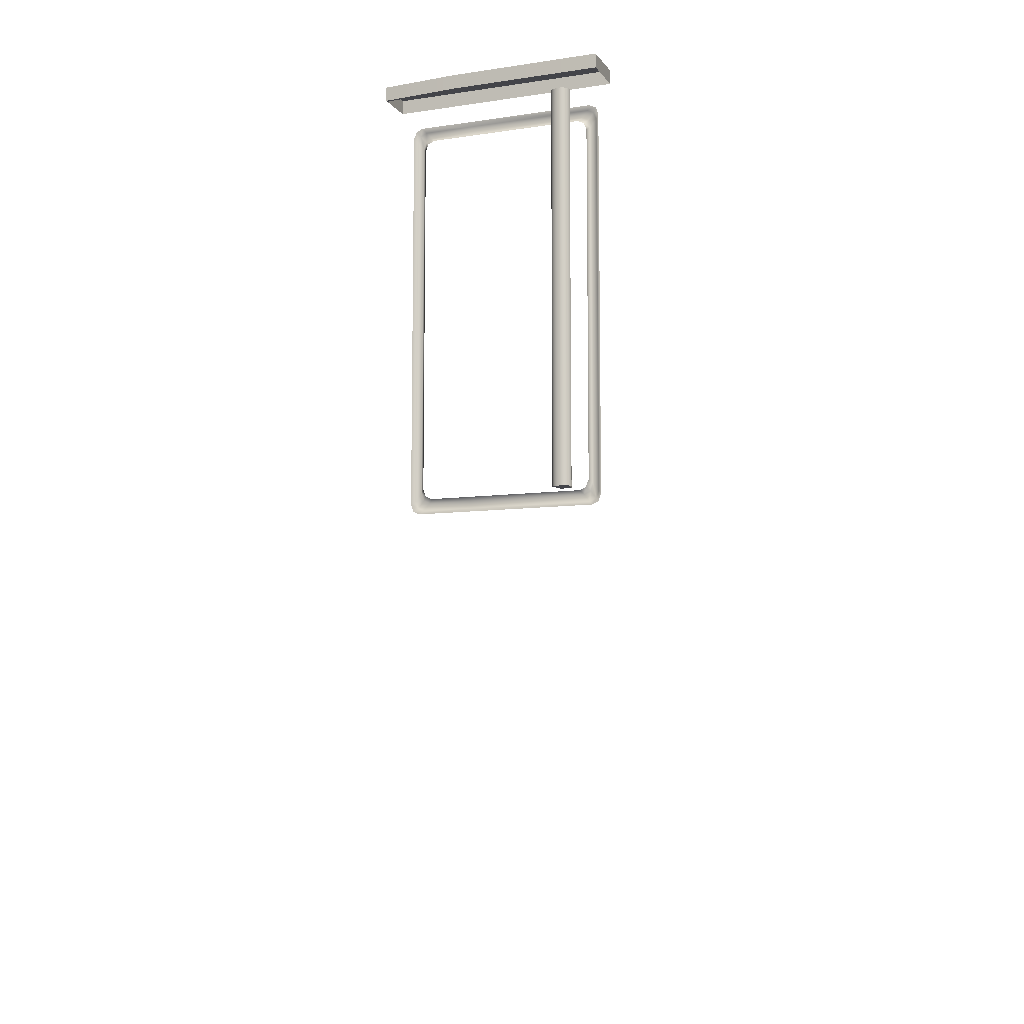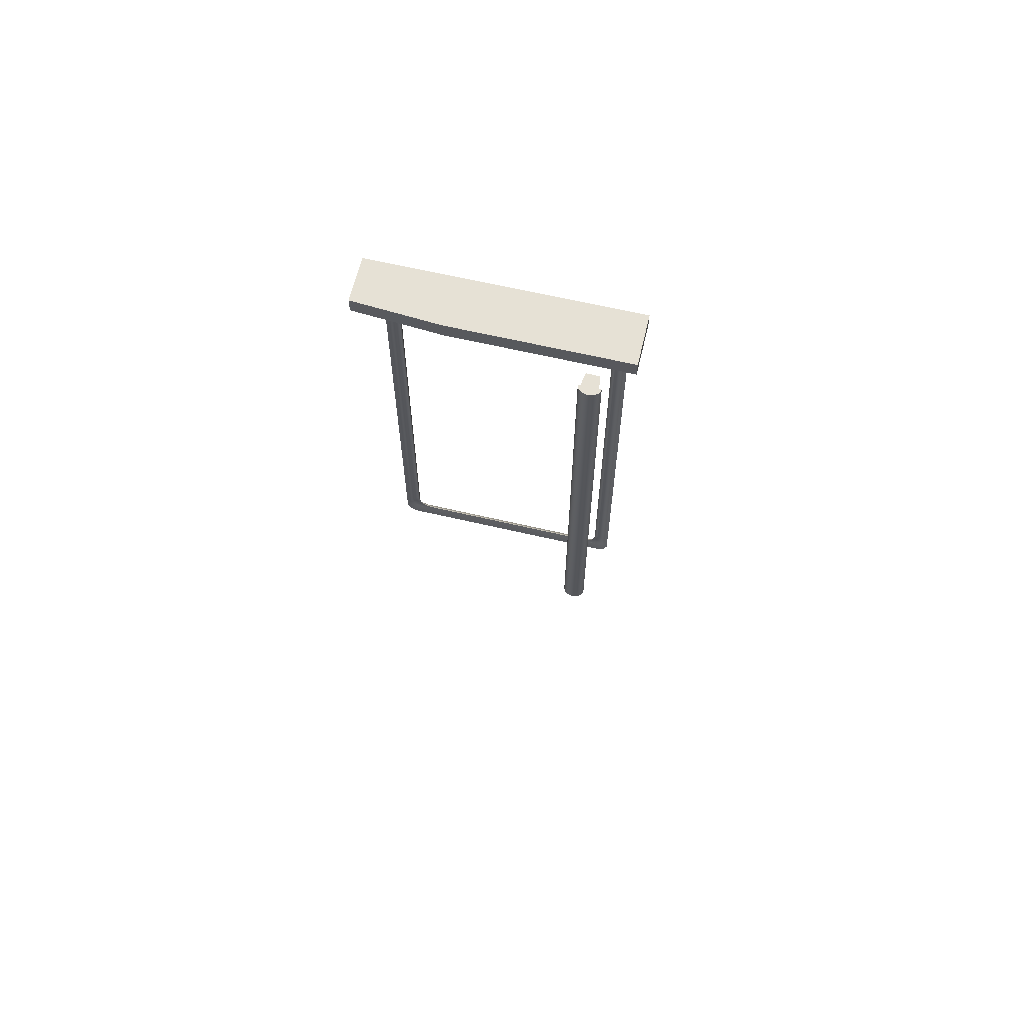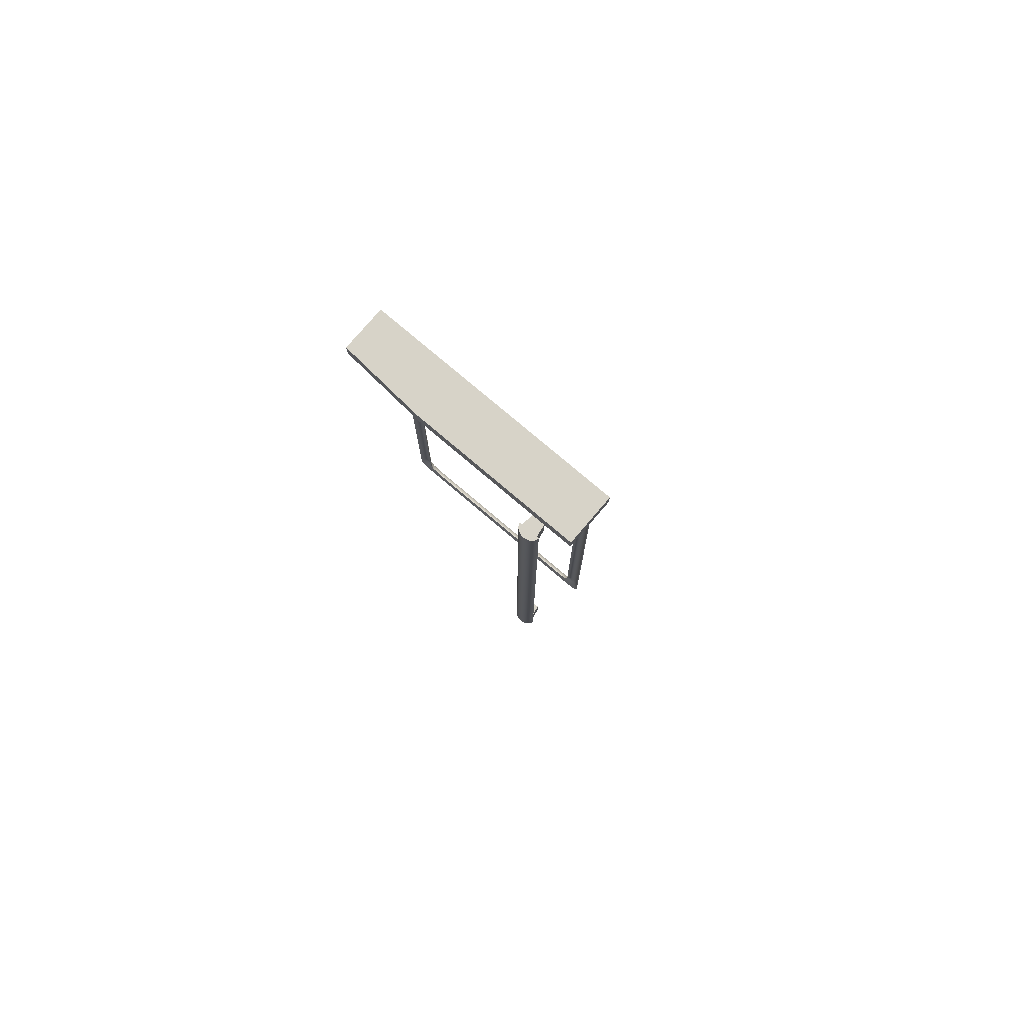
<metadata>
{"format":"obj","ext":"obj","renderer":"f3d","projection":"perspective","resolution":1024,"background":"white","views":[{"elev":-8.4,"azim":21.2,"up":"+Z"},{"elev":64.1,"azim":13.3,"up":"+Z"},{"elev":77.2,"azim":40.4,"up":"+Z"}]}
</metadata>
<code>
o MeshFridgeMaindoor1C4_6_GeomSubset_1
v 0.000159 0.02341 -1.094
v 0.000169 0.02341 -1.094
v 0.000159 0.02342 -1.094
v 0.000169 0.02342 -1.094
v 0.000159 0.02341 -1.094
v 0.000169 0.02341 -1.094
v 0.000159 0.02342 -1.094
v 0.000169 0.02342 -1.094
v 0.000159 0.02341 -1.094
v 0.000169 0.02341 -1.094
v 0.000159 0.02342 -1.094
v 0.000169 0.02342 -1.094
v 0.000159 0.02341 -1.094
v 0.000169 0.02341 -1.094
v 0.000159 0.02342 -1.094
v 0.000169 0.02342 -1.094
v 0.000159 0.02341 -1.094
v 0.000169 0.02341 -1.094
v 0.000159 0.02342 -1.094
v 0.000169 0.02342 -1.094
v 0.000159 0.02341 -1.094
v 0.000169 0.02341 -1.094
v 0.000159 0.02342 -1.094
v 0.000169 0.02342 -1.094
v 0.000159 0.02341 -1.094
v 0.000169 0.02341 -1.094
v 0.000159 0.02342 -1.094
v 0.000169 0.02342 -1.094
v -0.5646 -0.3115 1.012
v -0.004821 -0.3246 1.012
v -0.5646 -0.3115 -0.0551
v -0.004821 -0.3246 -0.0551
v -0.004821 -0.22 1.012
v -0.5646 -0.22 1.012
v -0.004821 -0.22 -0.0551
v -0.5646 -0.22 -0.0551
v -0.5646 -0.3115 1.058
v -0.004821 -0.3246 1.058
v -0.004821 -0.22 1.058
v -0.5646 -0.22 1.058
v -0.09004 -0.22 0.9394
v -0.06696 -0.22 0.914
v -0.4985 -0.22 0.914
v -0.4755 -0.22 0.9394
v -0.06696 -0.22 0.04304
v -0.09004 -0.22 0.01764
v -0.4755 -0.22 0.01764
v -0.4985 -0.22 0.04304
v -0.09004 -0.301 0.9394
v -0.06696 -0.301 0.914
v -0.4985 -0.301 0.914
v -0.4755 -0.301 0.9394
v -0.06696 -0.301 0.04304
v -0.09004 -0.301 0.01764
v -0.4985 -0.301 0.04304
v -0.4755 -0.301 0.01764
v -0.5085 -0.22 0.9757
v -0.5316 -0.22 0.9504
v -0.05896 -0.22 0.9757
v -0.03589 -0.22 0.9504
v -0.03589 -0.22 0.006666
v -0.05896 -0.22 -0.01873
v -0.5085 -0.22 -0.01873
v -0.5316 -0.22 0.006666
v -0.05844 -0.2109 0.9234
v -0.08151 -0.2109 0.9488
v -0.484 -0.2109 0.9488
v -0.5071 -0.2109 0.9234
v -0.08151 -0.2109 0.008255
v -0.05844 -0.2109 0.03365
v -0.5071 -0.2109 0.03365
v -0.484 -0.2109 0.008255
v -0.5231 -0.2109 0.941
v -0.5 -0.2109 0.9664
v -0.04441 -0.2109 0.941
v -0.06749 -0.2109 0.9664
v -0.04441 -0.2109 0.01605
v -0.06749 -0.2109 -0.009352
v -0.5231 -0.2109 0.01605
v -0.5 -0.2109 -0.009352
v -0.07372 -0.22 0.9319
v -0.07372 -0.301 0.9319
v -0.4918 -0.301 0.9319
v -0.4918 -0.22 0.9319
v -0.07372 -0.22 0.02507
v -0.07372 -0.301 0.02507
v -0.4918 -0.22 0.02507
v -0.4918 -0.301 0.02507
v -0.5163 -0.2109 0.9589
v -0.5003 -0.2109 0.9413
v -0.5003 -0.2109 0.01569
v -0.5163 -0.2109 -0.001913
v -0.0652 -0.2109 0.01569
v -0.05117 -0.2109 -0.001913
v -0.0652 -0.2109 0.9413
v -0.05117 -0.2109 0.9589
v -0.04265 -0.22 0.9683
v -0.5248 -0.22 0.9683
v -0.04265 -0.22 -0.01129
v -0.5248 -0.22 -0.01129
v -0.5646 -0.3115 1.023
v -0.004821 -0.3246 1.023
v -0.004821 -0.22 1.023
v -0.5646 -0.22 1.023
v -0.5646 -0.3181 1.058
v -0.004821 -0.3312 1.058
v -0.5646 -0.3181 1.023
v -0.004821 -0.3312 1.023
v -0.378 -0.3246 -0.0551
v -0.3781 -0.3273 1.012
v -0.378 -0.22 1.058
v -0.378 -0.3246 1.058
v -0.378 -0.22 -0.0551
v -0.378 -0.22 -0.01873
v -0.378 -0.2109 -0.009352
v -0.378 -0.22 0.9757
v -0.378 -0.2109 0.9664
v -0.378 -0.22 0.01764
v -0.378 -0.2109 0.008255
v -0.378 -0.22 0.9394
v -0.378 -0.2109 0.9488
v -0.378 -0.22 1.012
v -0.378 -0.301 0.01764
v -0.378 -0.301 0.9394
v -0.378 -0.3312 1.058
v -0.378 -0.3312 1.023
v -0.378 -0.3246 1.023
v -0.378 -0.22 1.023
v -0.5627 -0.3143 1.012
v -0.006918 -0.3273 1.012
v -0.5627 -0.3143 -0.05279
v -0.006918 -0.3273 -0.05279
v -0.5627 -0.3143 1.02
v -0.006918 -0.3273 1.02
v -0.3781 -0.3273 -0.05279
v -0.3781 -0.3273 1.02
v -0.562 -0.3091 -0.05654
v -0.007443 -0.322 -0.05654
v -0.007443 -0.2226 -0.05654
v -0.562 -0.2226 -0.05654
v -0.3779 -0.322 -0.05654
v -0.378 -0.2226 -0.05654
v -0.000224 -0.3214 1.012
v -0.000217 -0.3214 -0.0515
v -0.000211 -0.2233 1.012
v -0.000199 -0.2233 -0.0515
v -0.000232 -0.3214 1.019
v -0.000232 -0.2233 1.019
v -0.07463 -0.284 0.1621
v -0.4978 -0.284 0.1621
v -0.4978 -0.284 0.039
v -0.4825 -0.284 0.02283
v -0.08932 -0.284 0.02283
v -0.07463 -0.284 0.039
v -0.4978 -0.236 0.039
v -0.4831 -0.2213 0.039
v -0.4825 -0.236 0.02283
v -0.08932 -0.2213 0.039
v -0.07463 -0.236 0.039
v -0.08932 -0.236 0.02283
v -0.07463 -0.236 0.1621
v -0.08932 -0.2213 0.1621
v -0.4831 -0.2213 0.1621
v -0.4978 -0.236 0.1621
v -0.08932 -0.2256 0.02756
v -0.4831 -0.2256 0.02756
v -0.07894 -0.284 0.02756
v -0.07894 -0.236 0.02756
v -0.4929 -0.284 0.02756
v -0.4929 -0.236 0.02756
v -0.07894 -0.2256 0.1621
v -0.07894 -0.2256 0.039
v -0.4935 -0.2256 0.039
v -0.4935 -0.2256 0.1621
v -0.4921 -0.2271 0.02914
v -0.08037 -0.2271 0.02914
v -0.08591 -0.2727 0.1618
v -0.4865 -0.2727 0.1618
v -0.08591 -0.2382 0.1618
v -0.09156 -0.2326 0.1618
v -0.4809 -0.2326 0.1618
v -0.4865 -0.2382 0.1618
v -0.08756 -0.2343 0.1618
v -0.4849 -0.2343 0.1618
v -0.08591 -0.2727 0.04491
v -0.4865 -0.2727 0.04491
v -0.08591 -0.2382 0.04491
v -0.09156 -0.2326 0.04491
v -0.4805 -0.2326 0.04491
v -0.4865 -0.2382 0.04491
v -0.08756 -0.2343 0.04491
v -0.4845 -0.2343 0.04491
v -0.07464 -0.284 0.1749
v -0.4978 -0.284 0.1749
v -0.07476 -0.236 0.1749
v -0.08934 -0.2215 0.1749
v -0.4831 -0.2215 0.1749
v -0.4977 -0.236 0.1749
v -0.07901 -0.2257 0.1749
v -0.4934 -0.2257 0.1749
v -0.08618 -0.2724 0.1747
v -0.4863 -0.2724 0.1747
v -0.0863 -0.2383 0.1746
v -0.09164 -0.233 0.1746
v -0.4808 -0.233 0.1746
v -0.4862 -0.2383 0.1746
v -0.08784 -0.2345 0.1746
v -0.4846 -0.2345 0.1746
v -0.07267 -0.2859 0.1654
v -0.4998 -0.2859 0.1654
v -0.0727 -0.2356 0.1654
v -0.08893 -0.2194 0.1654
v -0.4835 -0.2194 0.1654
v -0.4998 -0.2356 0.1654
v -0.07745 -0.2241 0.1654
v -0.495 -0.2241 0.1654
v -0.07267 -0.2859 0.1716
v -0.4998 -0.2859 0.1716
v -0.07276 -0.2356 0.1716
v -0.08895 -0.2195 0.1716
v -0.4835 -0.2195 0.1716
v -0.4997 -0.2356 0.1716
v -0.07748 -0.2242 0.1716
v -0.495 -0.2242 0.1716
v -0.07463 -0.284 0.4702
v -0.4978 -0.284 0.4702
v -0.4978 -0.284 0.3471
v -0.4825 -0.284 0.331
v -0.08932 -0.284 0.331
v -0.07463 -0.284 0.3471
v -0.4978 -0.236 0.3471
v -0.4831 -0.2213 0.3471
v -0.4825 -0.236 0.331
v -0.08932 -0.2213 0.3471
v -0.07463 -0.236 0.3471
v -0.08932 -0.236 0.331
v -0.07463 -0.236 0.4702
v -0.08932 -0.2213 0.4702
v -0.4831 -0.2213 0.4702
v -0.4978 -0.236 0.4702
v -0.08932 -0.2256 0.3357
v -0.4831 -0.2256 0.3357
v -0.07894 -0.284 0.3357
v -0.07894 -0.236 0.3357
v -0.4929 -0.284 0.3357
v -0.4929 -0.236 0.3357
v -0.07894 -0.2256 0.4702
v -0.07894 -0.2256 0.3471
v -0.4935 -0.2256 0.3471
v -0.4935 -0.2256 0.4702
v -0.4921 -0.2271 0.3373
v -0.08037 -0.2271 0.3373
v -0.08591 -0.2727 0.47
v -0.4865 -0.2727 0.47
v -0.08591 -0.2382 0.47
v -0.09156 -0.2326 0.47
v -0.4809 -0.2326 0.47
v -0.4865 -0.2382 0.47
v -0.08756 -0.2343 0.47
v -0.4849 -0.2343 0.47
v -0.08591 -0.2727 0.3531
v -0.4865 -0.2727 0.3531
v -0.08591 -0.2382 0.3531
v -0.09156 -0.2326 0.3531
v -0.4805 -0.2326 0.3531
v -0.4865 -0.2382 0.3531
v -0.08756 -0.2343 0.3531
v -0.4845 -0.2343 0.3531
v -0.07464 -0.284 0.4831
v -0.4978 -0.284 0.4831
v -0.07476 -0.236 0.4831
v -0.08934 -0.2215 0.4831
v -0.4831 -0.2215 0.4831
v -0.4977 -0.236 0.4831
v -0.07901 -0.2257 0.4831
v -0.4934 -0.2257 0.4831
v -0.08618 -0.2724 0.4828
v -0.4863 -0.2724 0.4828
v -0.0863 -0.2383 0.4828
v -0.09164 -0.233 0.4828
v -0.4808 -0.233 0.4828
v -0.4862 -0.2383 0.4828
v -0.08784 -0.2345 0.4828
v -0.4846 -0.2345 0.4828
v -0.07267 -0.2859 0.4736
v -0.4998 -0.2859 0.4736
v -0.0727 -0.2356 0.4736
v -0.08893 -0.2194 0.4736
v -0.4835 -0.2194 0.4736
v -0.4998 -0.2356 0.4736
v -0.07745 -0.2241 0.4736
v -0.495 -0.2241 0.4736
v -0.07267 -0.2859 0.4798
v -0.4998 -0.2859 0.4798
v -0.07276 -0.2356 0.4798
v -0.08895 -0.2195 0.4798
v -0.4835 -0.2195 0.4798
v -0.4997 -0.2356 0.4798
v -0.07748 -0.2242 0.4798
v -0.495 -0.2242 0.4798
v -0.07463 -0.284 0.7747
v -0.4978 -0.284 0.7747
v -0.4978 -0.284 0.6516
v -0.4825 -0.284 0.6354
v -0.08932 -0.284 0.6354
v -0.07463 -0.284 0.6516
v -0.4978 -0.236 0.6516
v -0.4831 -0.2213 0.6516
v -0.4825 -0.236 0.6354
v -0.08932 -0.2213 0.6516
v -0.07463 -0.236 0.6516
v -0.08932 -0.236 0.6354
v -0.07463 -0.236 0.7747
v -0.08932 -0.2213 0.7747
v -0.4831 -0.2213 0.7747
v -0.4978 -0.236 0.7747
v -0.08932 -0.2256 0.6401
v -0.4831 -0.2256 0.6401
v -0.07894 -0.284 0.6401
v -0.07894 -0.236 0.6401
v -0.4929 -0.284 0.6401
v -0.4929 -0.236 0.6401
v -0.07894 -0.2256 0.7747
v -0.07894 -0.2256 0.6516
v -0.4935 -0.2256 0.6516
v -0.4935 -0.2256 0.7747
v -0.4921 -0.2271 0.6417
v -0.08037 -0.2271 0.6417
v -0.08591 -0.2727 0.7744
v -0.4865 -0.2727 0.7744
v -0.08591 -0.2382 0.7744
v -0.09156 -0.2326 0.7744
v -0.4809 -0.2326 0.7744
v -0.4865 -0.2382 0.7744
v -0.08756 -0.2343 0.7744
v -0.4849 -0.2343 0.7744
v -0.08591 -0.2727 0.6575
v -0.4865 -0.2727 0.6575
v -0.08591 -0.2382 0.6575
v -0.09156 -0.2326 0.6575
v -0.4805 -0.2326 0.6575
v -0.4865 -0.2382 0.6575
v -0.08756 -0.2343 0.6575
v -0.4845 -0.2343 0.6575
v -0.07464 -0.284 0.7875
v -0.4978 -0.284 0.7875
v -0.07476 -0.236 0.7875
v -0.08934 -0.2215 0.7875
v -0.4831 -0.2215 0.7875
v -0.4977 -0.236 0.7875
v -0.07901 -0.2257 0.7875
v -0.4934 -0.2257 0.7875
v -0.08618 -0.2724 0.7872
v -0.4863 -0.2724 0.7872
v -0.0863 -0.2383 0.7872
v -0.09164 -0.233 0.7872
v -0.4808 -0.233 0.7872
v -0.4862 -0.2383 0.7872
v -0.08784 -0.2345 0.7872
v -0.4846 -0.2345 0.7872
v -0.07267 -0.2859 0.778
v -0.4998 -0.2859 0.778
v -0.0727 -0.2356 0.778
v -0.08893 -0.2194 0.778
v -0.4835 -0.2194 0.778
v -0.4998 -0.2356 0.778
v -0.07745 -0.2241 0.778
v -0.495 -0.2241 0.778
v -0.07267 -0.2859 0.7842
v -0.4998 -0.2859 0.7842
v -0.07276 -0.2356 0.7842
v -0.08895 -0.2195 0.7842
v -0.4835 -0.2195 0.7842
v -0.4997 -0.2356 0.7842
v -0.07748 -0.2242 0.7842
v -0.495 -0.2242 0.7842
v -0.1108 -0.3533 0.9186
v -0.1075 -0.3583 0.9186
v -0.1024 -0.3623 0.9186
v -0.09588 -0.3649 0.9186
v -0.0887 -0.3658 0.9186
v -0.08153 -0.3649 0.9186
v -0.07505 -0.3623 0.9186
v -0.06992 -0.3583 0.9186
v -0.06662 -0.3533 0.9186
v -0.06548 -0.3485 0.9186
v -0.1119 -0.3485 0.9186
v -0.1108 -0.3533 0.9708
v -0.1075 -0.3583 0.9708
v -0.1024 -0.3623 0.9708
v -0.09588 -0.3649 0.9708
v -0.0887 -0.3658 0.9708
v -0.08153 -0.3649 0.9708
v -0.07505 -0.3623 0.9708
v -0.06992 -0.3583 0.9708
v -0.06662 -0.3533 0.9708
v -0.06548 -0.3485 0.9708
v -0.1119 -0.3485 0.9708
v -0.0887 -0.3485 0.9186
v -0.0887 -0.3485 0.9708
v -0.07029 -0.3485 0.9708
v -0.07029 -0.3485 0.9186
v -0.0887 -0.3485 0.9186
v -0.1071 -0.3485 0.9708
v -0.1071 -0.3485 0.9186
v -0.07482 -0.3203 0.9708
v -0.0887 -0.3203 0.9708
v -0.07482 -0.3203 0.9186
v -0.0887 -0.3203 0.9186
v -0.1026 -0.3203 0.9708
v -0.1026 -0.3203 0.9186
v -0.07029 -0.3485 0.9186
v -0.1071 -0.3485 0.9186
v -0.1108 -0.3533 0.05818
v -0.1075 -0.3583 0.05818
v -0.1024 -0.3623 0.05818
v -0.09588 -0.3649 0.05818
v -0.0887 -0.3658 0.05818
v -0.08153 -0.3649 0.05818
v -0.07505 -0.3623 0.05818
v -0.06992 -0.3583 0.05818
v -0.06662 -0.3533 0.05818
v -0.06548 -0.3485 0.05818
v -0.1119 -0.3485 0.05818
v -0.1108 -0.3533 0.006878
v -0.1075 -0.3583 0.006878
v -0.1024 -0.3623 0.006878
v -0.09588 -0.3649 0.006878
v -0.0887 -0.3658 0.006878
v -0.08153 -0.3649 0.006878
v -0.07505 -0.3623 0.006878
v -0.06992 -0.3583 0.006878
v -0.06662 -0.3533 0.006878
v -0.06548 -0.3485 0.006878
v -0.1119 -0.3485 0.006878
v -0.0887 -0.3485 0.05818
v -0.0887 -0.3485 0.006878
v -0.07029 -0.3485 0.006878
v -0.07029 -0.3485 0.05818
v -0.0887 -0.3485 0.05818
v -0.1071 -0.3485 0.006878
v -0.1071 -0.3485 0.05818
v -0.07482 -0.3203 0.006878
v -0.0887 -0.3203 0.006878
v -0.07482 -0.3203 0.05818
v -0.0887 -0.3203 0.05818
v -0.1026 -0.3203 0.006878
v -0.1026 -0.3203 0.05818
v -0.07029 -0.3485 0.05818
v -0.1071 -0.3485 0.05818
f 5 6 8 7
f 58 73 79 64
f 61 77 75 60
f 42 65 70 45
f 48 71 68 43
f 70 65 75 77
f 68 71 79 73
f 68 73 89 90
f 90 89 74 67
f 79 71 91 92
f 92 91 72 80
f 78 69 93 94
f 94 93 70 77
f 75 65 95 96
f 96 95 66 76
f 67 44 84 90
f 90 84 43 68
f 41 66 95 81
f 81 95 65 42
f 71 48 87 91
f 91 87 47 72
f 69 46 85 93
f 93 85 45 70
f 76 59 97 96
f 96 97 60 75
f 57 74 89 98
f 98 89 73 58
f 77 61 99 94
f 94 99 62 78
f 80 63 100 92
f 92 100 64 79
f 38 102 103 39
f 40 104 101 37
f 37 101 107 105
f 102 38 106 108
f 112 38 39 111
f 112 111 40 37
f 62 114 115 78
f 63 80 115 114
f 57 116 117 74
f 116 59 76 117
f 119 72 47 118
f 69 119 118 46
f 121 66 41 120
f 121 120 44 67
f 74 117 121 67
f 117 76 66 121
f 78 115 119 69
f 115 80 72 119
f 126 108 106 125
f 126 125 105 107
f 128 104 40 111
f 128 111 39 103
f 125 106 38 112
f 125 112 37 105
f 126 107 101 127
f 126 127 102 108
f 377 378 389 388
f 378 379 390 389
f 379 380 391 390
f 380 381 392 391
f 381 382 393 392
f 382 383 394 393
f 383 384 395 394
f 384 385 396 395
f 385 386 397 396
f 387 377 388 398
f 388 389 400
f 389 390 400
f 390 391 400
f 391 392 400
f 392 393 400
f 393 394 400
f 394 395 400
f 395 396 400
f 400 396 397 401
f 397 386 402 401
f 400 404 398 388
f 387 398 404 405
f 400 401 406 407
f 401 402 408 406
f 402 403 409 408
f 404 400 407 410
f 403 405 411 409
f 405 404 410 411
f 378 377 414 415
f 379 378 415 416
f 380 379 416 417
f 381 380 417 418
f 382 381 418 419
f 383 382 419 420
f 384 383 420 421
f 385 384 421 422
f 386 385 422 423
f 377 387 424 414
f 387 413 450 424
f 413 399 436 450
f 414 425 426 415
f 415 426 427 416
f 416 427 428 417
f 417 428 429 418
f 418 429 430 419
f 419 430 431 420
f 420 431 432 421
f 421 432 433 422
f 422 433 434 423
f 424 435 425 414
f 425 437 426
f 426 437 427
f 427 437 428
f 428 437 429
f 429 437 430
f 430 437 431
f 431 437 432
f 432 437 433
f 437 438 434 433
f 434 438 439 423
f 437 425 435 441
f 424 442 441 435
f 437 444 443 438
f 438 443 445 439
f 439 445 446 440
f 441 447 444 437
f 440 446 448 442
f 442 448 447 441
f 412 449 436 399
f 386 423 449 412

</code>
